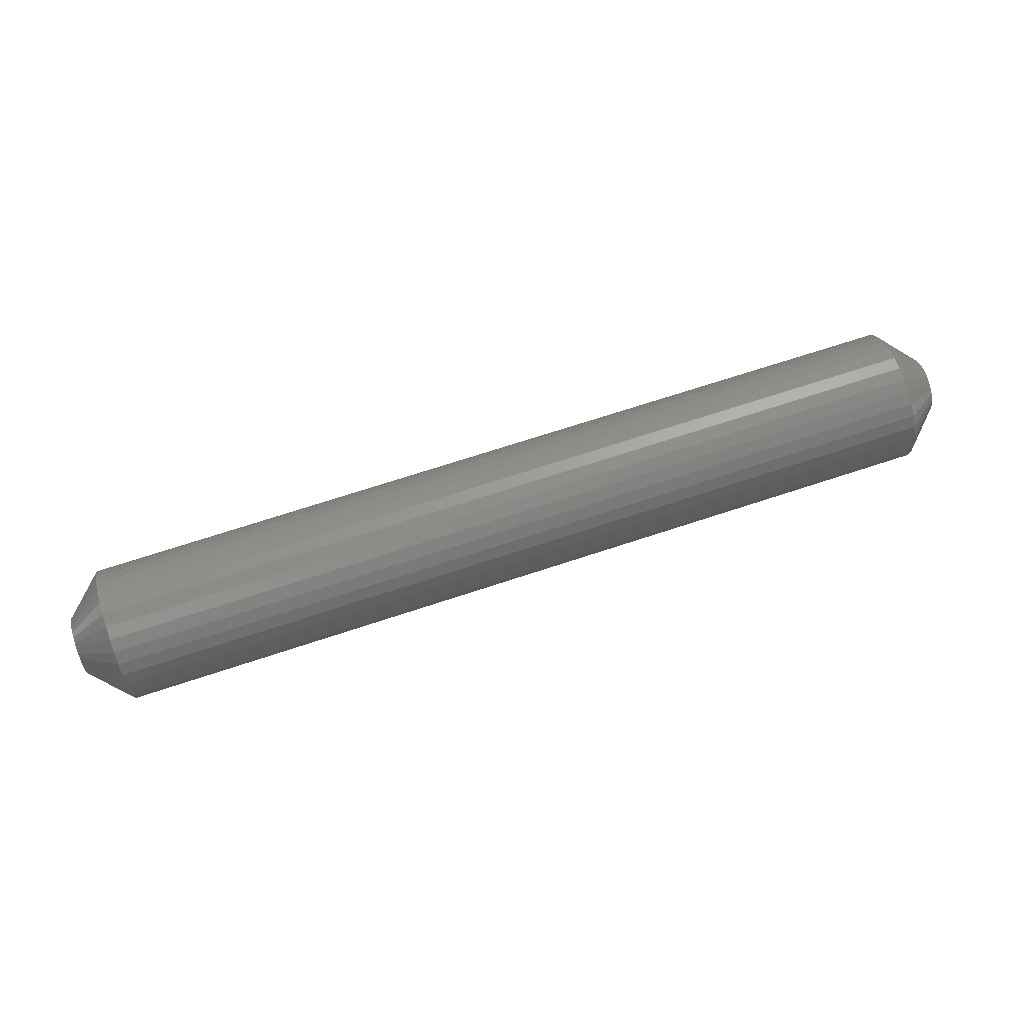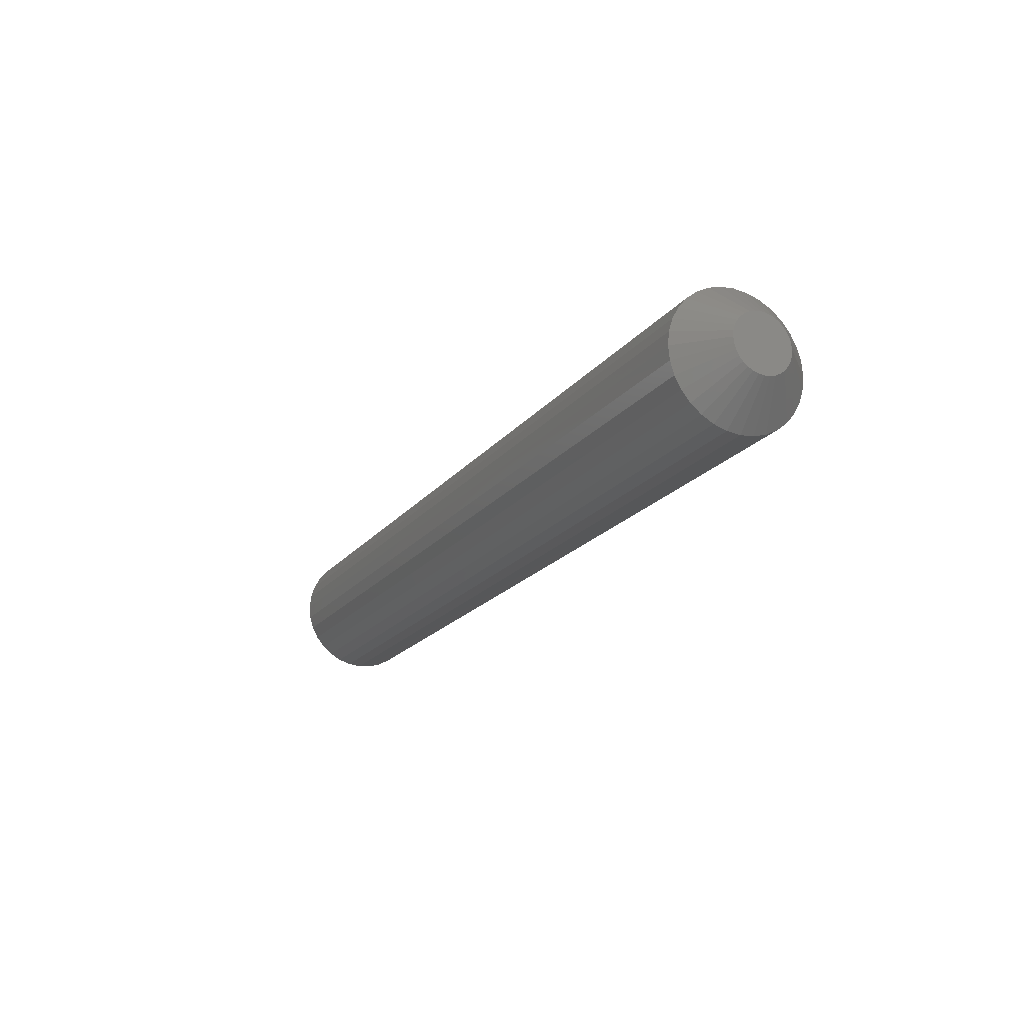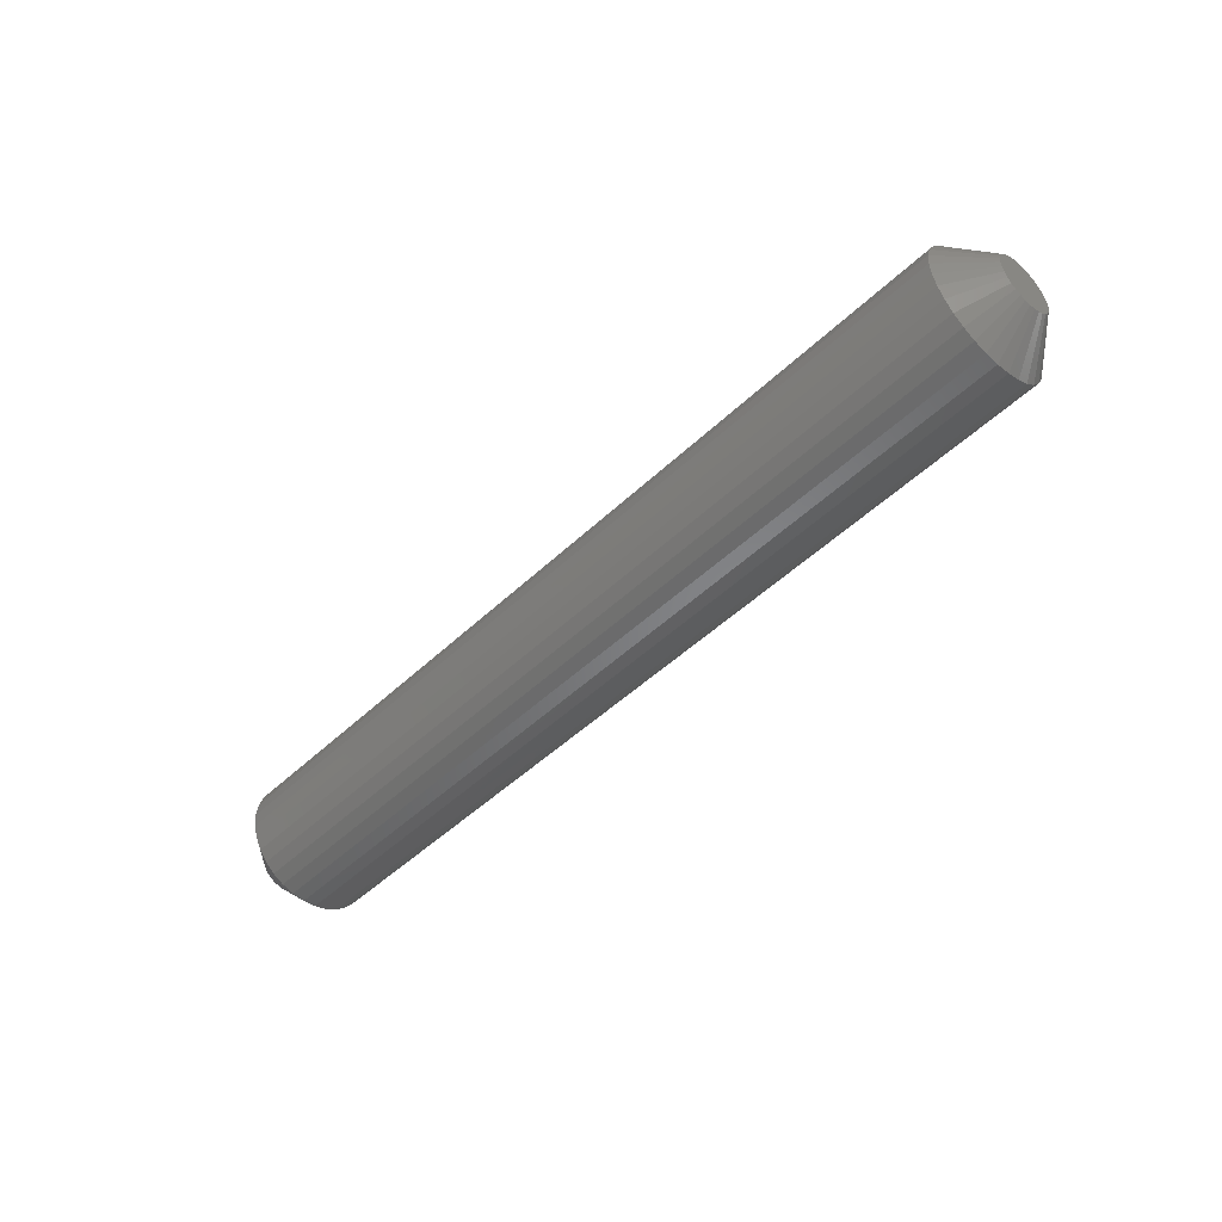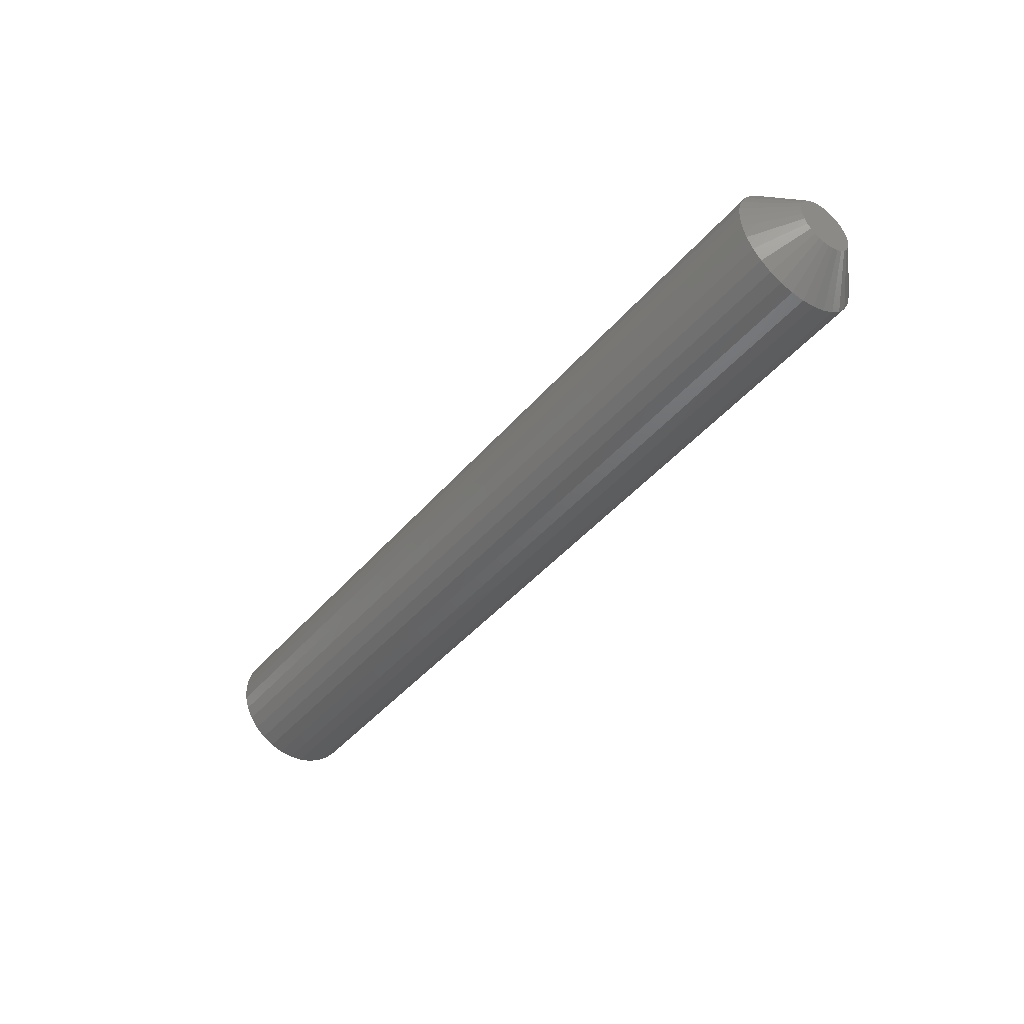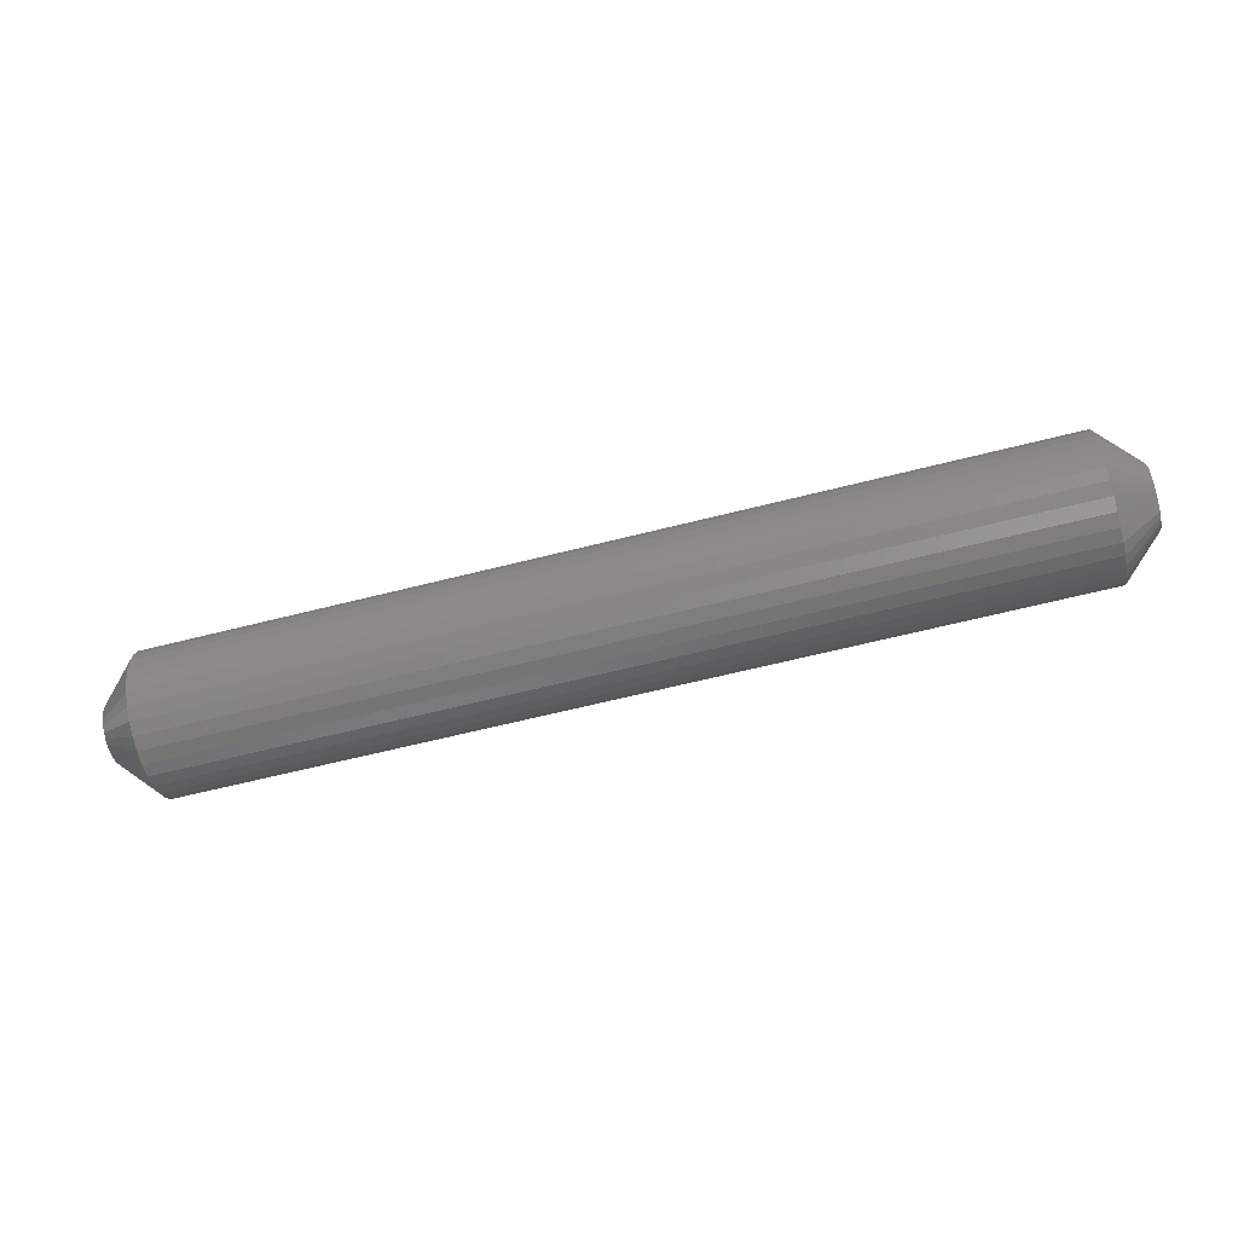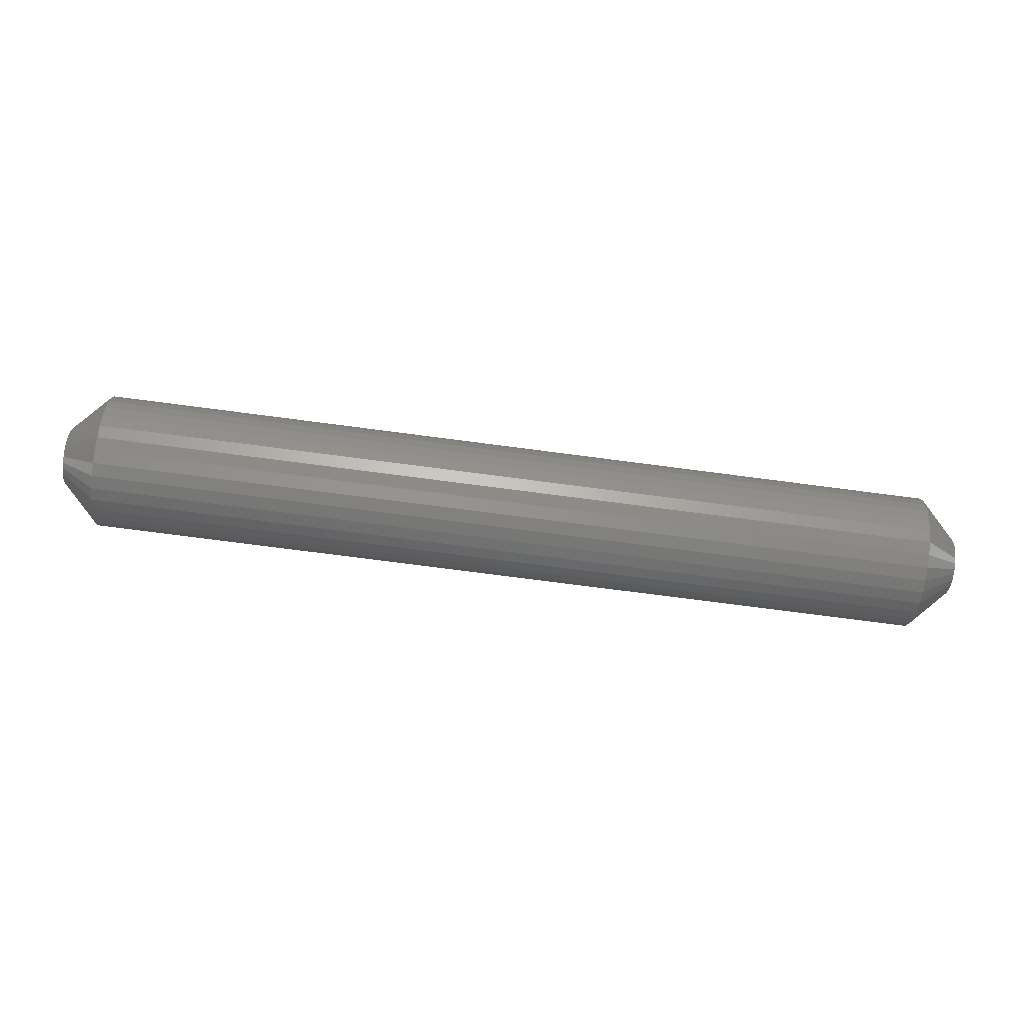
<metadata>
{"format":"stl","ext":"stl","renderer":"f3d","projection":"perspective","resolution":1024,"background":"white","views":[{"elev":68.9,"azim":-18.4,"up":"+Y"},{"elev":-19.6,"azim":63.5,"up":"+Z"},{"elev":-48.6,"azim":-133.5,"up":"+Y"},{"elev":-44.0,"azim":-127.2,"up":"+Y"},{"elev":-62.2,"azim":-165.5,"up":"+Z"},{"elev":-75.6,"azim":-7.4,"up":"+Z"}]}
</metadata>
<code>
# stl→obj: 128 verts, 252 faces
v 0.03125 0.3024 0.05049
v 0.7188 0.3024 0.05049
v 0.03125 0.3013 0.03981
v 0.7188 0.3013 0.03981
v 0.03125 0.2982 0.02953
v 0.7188 0.2982 0.02953
v 0.03125 0.2932 0.02006
v 0.7188 0.2932 0.02006
v 0.03125 0.2863 0.01177
v 0.7188 0.2863 0.01177
v 0.03125 0.278 0.004954
v 0.7188 0.278 0.004954
v 0.03125 0.2686 -0.0001072
v 0.7188 0.2686 -0.0001072
v 0.03125 0.2583 -0.003224
v 0.7188 0.2583 -0.003224
v 0.03125 0.2476 -0.004276
v 0.7188 0.2476 -0.004276
v 0.03125 0.2369 -0.003224
v 0.7188 0.2369 -0.003224
v 0.03125 0.2267 -0.0001072
v 0.7188 0.2267 -0.0001072
v 0.03125 0.2172 0.004954
v 0.7188 0.2172 0.004954
v 0.03125 0.2089 0.01177
v 0.7188 0.2089 0.01177
v 0.03125 0.2021 0.02006
v 0.7188 0.2021 0.02006
v 0.03125 0.197 0.02953
v 0.7188 0.197 0.02953
v 0.03125 0.1939 0.03981
v 0.7188 0.1939 0.03981
v 0.03125 0.1928 0.05049
v 0.7188 0.1928 0.05049
v 0.03125 0.1939 0.06118
v 0.7188 0.1939 0.06118
v 0.03125 0.197 0.07145
v 0.7188 0.197 0.07145
v 0.03125 0.2021 0.08092
v 0.7188 0.2021 0.08092
v 0.03125 0.2089 0.08922
v 0.7188 0.2089 0.08922
v 0.03125 0.2172 0.09603
v 0.7188 0.2172 0.09603
v 0.03125 0.2267 0.1011
v 0.7188 0.2267 0.1011
v 0.03125 0.2369 0.1042
v 0.7188 0.2369 0.1042
v 0.03125 0.2476 0.1053
v 0.7188 0.2476 0.1053
v 0.03125 0.2583 0.1042
v 0.7188 0.2583 0.1042
v 0.03125 0.2686 0.1011
v 0.7188 0.2686 0.1011
v 0.03125 0.278 0.09603
v 0.7188 0.278 0.09603
v 0.03125 0.2863 0.08922
v 0.7188 0.2863 0.08922
v 0.03125 0.2932 0.08092
v 0.7188 0.2932 0.08092
v 0.03125 0.2982 0.07145
v 0.7188 0.2982 0.07145
v 0.03125 0.3013 0.06118
v 0.7188 0.3013 0.06118
v 0.75 0.2476 0.07401
v 0.75 0.243 0.07356
v 0.75 0.2386 0.07222
v 0.75 0.2522 0.07356
v 0.75 0.2566 0.07222
v 0.75 0.2345 0.07005
v 0.75 0.2607 0.07005
v 0.75 0.231 0.06712
v 0.75 0.2642 0.06712
v 0.75 0.2281 0.06356
v 0.75 0.2672 0.06356
v 0.75 0.2259 0.05949
v 0.75 0.2693 0.05949
v 0.75 0.2245 0.05508
v 0.75 0.2707 0.05508
v 0.75 0.2707 0.0459
v 0.75 0.2259 0.04149
v 0.75 0.2693 0.04149
v 0.75 0.2281 0.03743
v 0.75 0.2672 0.03743
v 0.75 0.231 0.03386
v 0.75 0.2642 0.03386
v 0.75 0.2345 0.03094
v 0.75 0.2607 0.03094
v 0.75 0.2386 0.02876
v 0.75 0.2566 0.02876
v 0.75 0.243 0.02743
v 0.75 0.2476 0.02697
v 0.75 0.2522 0.02743
v 0.75 0.2711 0.05049
v 0.75 0.2241 0.05049
v 0.75 0.2245 0.0459
v -7.438e-18 0.2386 0.07222
v -7.521e-18 0.243 0.07356
v -7.549e-18 0.2476 0.07401
v -7.521e-18 0.2522 0.07356
v -7.438e-18 0.2566 0.07222
v -7.302e-18 0.2345 0.07005
v -7.302e-18 0.2607 0.07005
v -7.119e-18 0.231 0.06712
v -7.119e-18 0.2642 0.06712
v -6.897e-18 0.2281 0.06356
v -6.897e-18 0.2672 0.06356
v -6.643e-18 0.2259 0.05949
v -6.643e-18 0.2693 0.05949
v -6.367e-18 0.2245 0.05508
v -6.367e-18 0.2707 0.05508
v -5.519e-18 0.2693 0.04149
v -5.519e-18 0.2259 0.04149
v -5.794e-18 0.2707 0.0459
v -5.265e-18 0.2281 0.03743
v -5.265e-18 0.2672 0.03743
v -5.042e-18 0.231 0.03386
v -5.042e-18 0.2642 0.03386
v -4.859e-18 0.2345 0.03094
v -4.859e-18 0.2607 0.03094
v -4.724e-18 0.2386 0.02876
v -4.724e-18 0.2566 0.02876
v -4.64e-18 0.243 0.02743
v -4.612e-18 0.2476 0.02697
v -4.64e-18 0.2522 0.02743
v -5.794e-18 0.2245 0.0459
v -6.081e-18 0.2241 0.05049
v -6.081e-18 0.2711 0.05049
f 1 2 3
f 3 2 4
f 3 4 5
f 5 4 6
f 5 6 7
f 7 6 8
f 7 8 9
f 9 8 10
f 9 10 11
f 11 10 12
f 11 12 13
f 13 12 14
f 13 14 15
f 15 14 16
f 15 16 17
f 17 16 18
f 17 18 19
f 19 18 20
f 19 20 21
f 21 20 22
f 21 22 23
f 23 22 24
f 23 24 25
f 25 24 26
f 25 26 27
f 27 26 28
f 27 28 29
f 29 28 30
f 29 30 31
f 31 30 32
f 31 32 33
f 33 32 34
f 33 34 35
f 35 34 36
f 35 36 37
f 37 36 38
f 37 38 39
f 39 38 40
f 39 40 41
f 41 40 42
f 41 42 43
f 43 42 44
f 43 44 45
f 45 44 46
f 45 46 47
f 47 46 48
f 47 48 49
f 49 48 50
f 49 50 51
f 51 50 52
f 51 52 53
f 53 52 54
f 53 54 55
f 55 54 56
f 55 56 57
f 57 56 58
f 57 58 59
f 59 58 60
f 59 60 61
f 61 60 62
f 61 62 63
f 63 62 64
f 63 64 1
f 1 64 2
f 65 66 67
f 68 65 67
f 68 67 69
f 69 67 70
f 69 70 71
f 71 70 72
f 71 72 73
f 73 72 74
f 73 74 75
f 75 74 76
f 75 76 77
f 77 76 78
f 77 78 79
f 80 81 82
f 82 81 83
f 82 83 84
f 84 83 85
f 84 85 86
f 86 85 87
f 86 87 88
f 88 87 89
f 88 89 90
f 90 89 91
f 90 91 92
f 90 92 93
f 79 78 94
f 94 78 95
f 94 95 80
f 80 95 96
f 80 96 81
f 94 80 2
f 80 4 2
f 34 32 95
f 32 96 95
f 32 30 81
f 96 32 81
f 28 26 83
f 83 30 28
f 81 30 83
f 24 22 89
f 87 24 89
f 87 85 24
f 20 18 91
f 91 22 20
f 89 22 91
f 16 14 90
f 93 16 90
f 93 92 16
f 12 10 88
f 88 14 12
f 90 14 88
f 8 6 82
f 84 8 82
f 84 86 8
f 80 6 4
f 82 6 80
f 85 83 26
f 26 24 85
f 92 91 18
f 18 16 92
f 86 88 10
f 10 8 86
f 95 78 34
f 78 36 34
f 2 64 94
f 64 79 94
f 64 62 77
f 79 64 77
f 60 58 75
f 75 62 60
f 77 62 75
f 56 54 69
f 71 56 69
f 71 73 56
f 52 50 68
f 68 54 52
f 69 54 68
f 48 46 67
f 66 48 67
f 66 65 48
f 44 42 70
f 70 46 44
f 67 46 70
f 40 38 76
f 74 40 76
f 74 72 40
f 78 38 36
f 76 38 78
f 73 75 58
f 58 56 73
f 65 68 50
f 50 48 65
f 72 70 42
f 42 40 72
f 97 98 99
f 97 99 100
f 101 97 100
f 102 97 101
f 103 102 101
f 104 102 103
f 105 104 103
f 106 104 105
f 107 106 105
f 108 106 107
f 109 108 107
f 110 108 109
f 111 110 109
f 112 113 114
f 115 113 112
f 116 115 112
f 117 115 116
f 118 117 116
f 119 117 118
f 120 119 118
f 121 119 120
f 122 121 120
f 123 121 122
f 124 123 122
f 125 124 122
f 113 126 114
f 114 126 127
f 114 127 128
f 128 127 110
f 128 110 111
f 127 31 33
f 127 126 31
f 1 114 128
f 1 3 114
f 113 29 31
f 113 31 126
f 115 25 27
f 27 29 115
f 115 29 113
f 121 21 23
f 121 23 119
f 23 117 119
f 123 17 19
f 19 21 123
f 123 21 121
f 122 13 15
f 122 15 125
f 15 124 125
f 120 9 11
f 11 13 120
f 120 13 122
f 112 5 7
f 112 7 116
f 7 118 116
f 3 5 114
f 114 5 112
f 25 115 117
f 117 23 25
f 17 123 124
f 124 15 17
f 9 120 118
f 118 7 9
f 128 63 1
f 128 111 63
f 33 110 127
f 33 35 110
f 109 61 63
f 109 63 111
f 107 57 59
f 59 61 107
f 107 61 109
f 101 53 55
f 101 55 103
f 55 105 103
f 100 49 51
f 51 53 100
f 100 53 101
f 97 45 47
f 97 47 98
f 47 99 98
f 102 41 43
f 43 45 102
f 102 45 97
f 108 37 39
f 108 39 106
f 39 104 106
f 35 37 110
f 110 37 108
f 57 107 105
f 105 55 57
f 49 100 99
f 99 47 49
f 41 102 104
f 104 39 41

</code>
